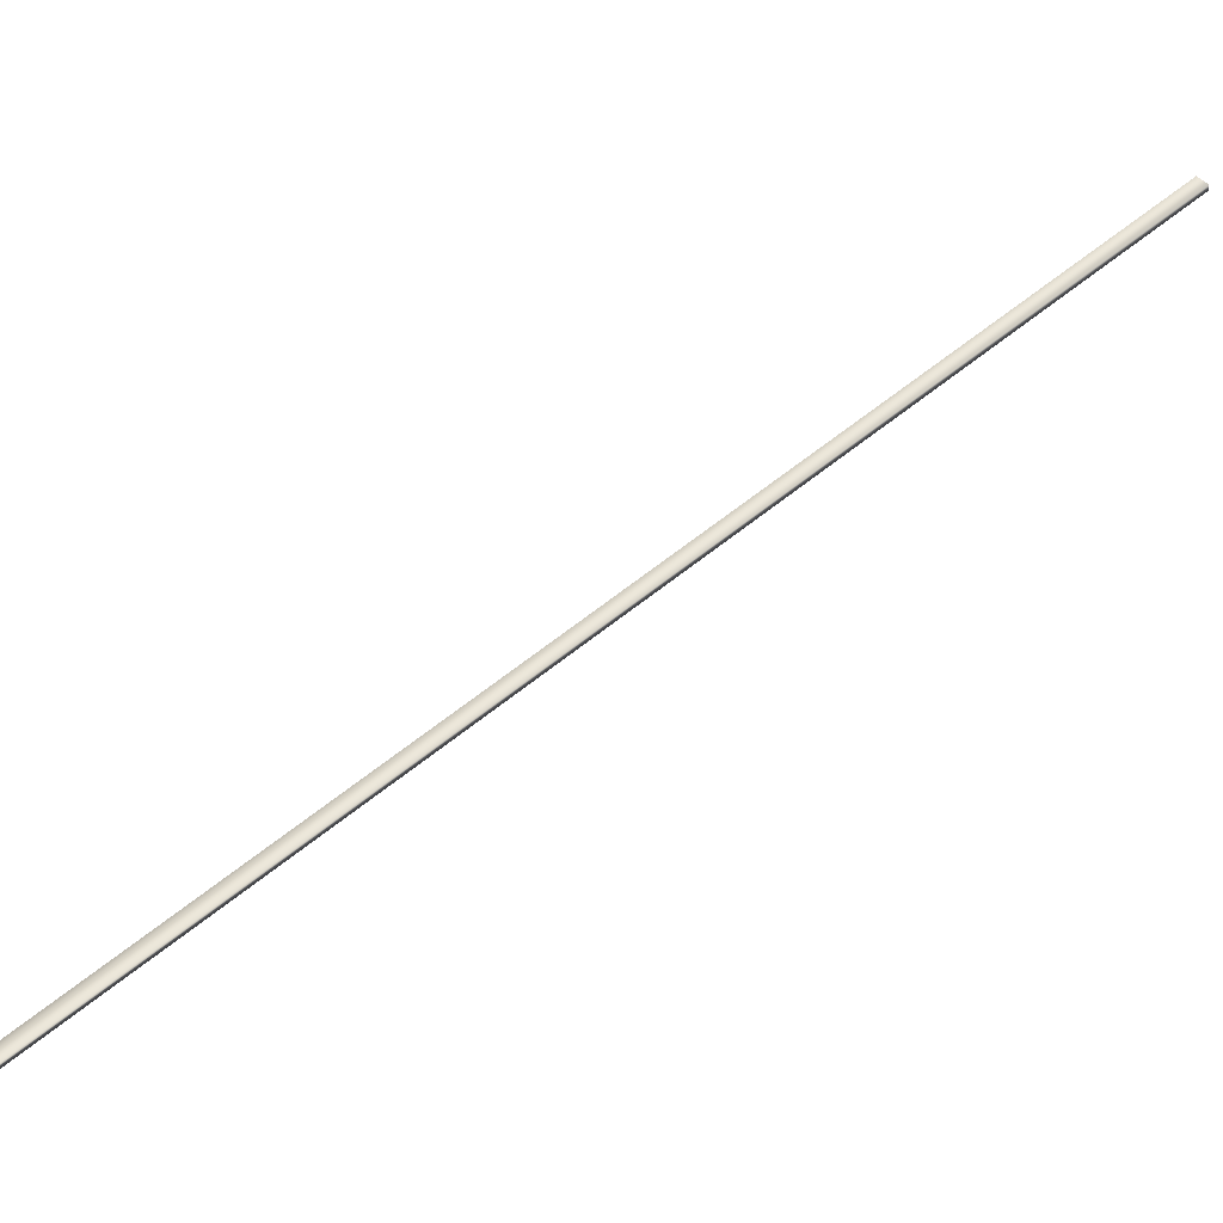
<metadata>
{"format":"obj","ext":"obj","renderer":"f3d","projection":"perspective","resolution":1024,"background":"white","views":[{"elev":50.5,"azim":18.8,"up":"+Y"}]}
</metadata>
<code>
v -62.24 38.65 111.2
v -62.24 38.67 111.2
v -60.39 38.65 107.7
v -60.39 38.67 107.7
v -60.35 38.67 107.7
v -60.35 38.65 107.7
v -62.21 38.65 111.2
v -62.21 38.67 111.2
f 1 2 3
f 3 2 4
f 5 6 4
f 4 6 3
f 1 3 7
f 7 3 6
f 2 8 4
f 4 8 5
f 2 1 8
f 8 1 7
f 8 7 5
f 5 7 6

</code>
